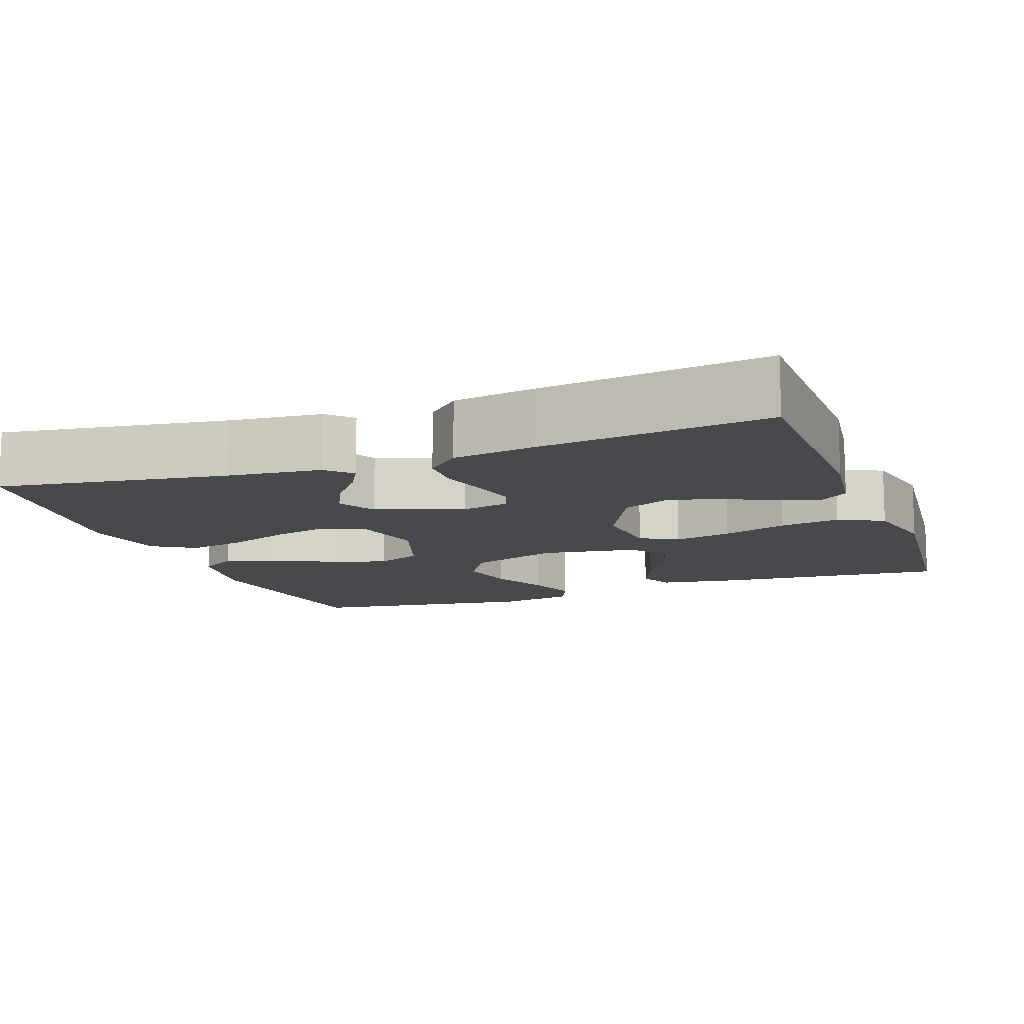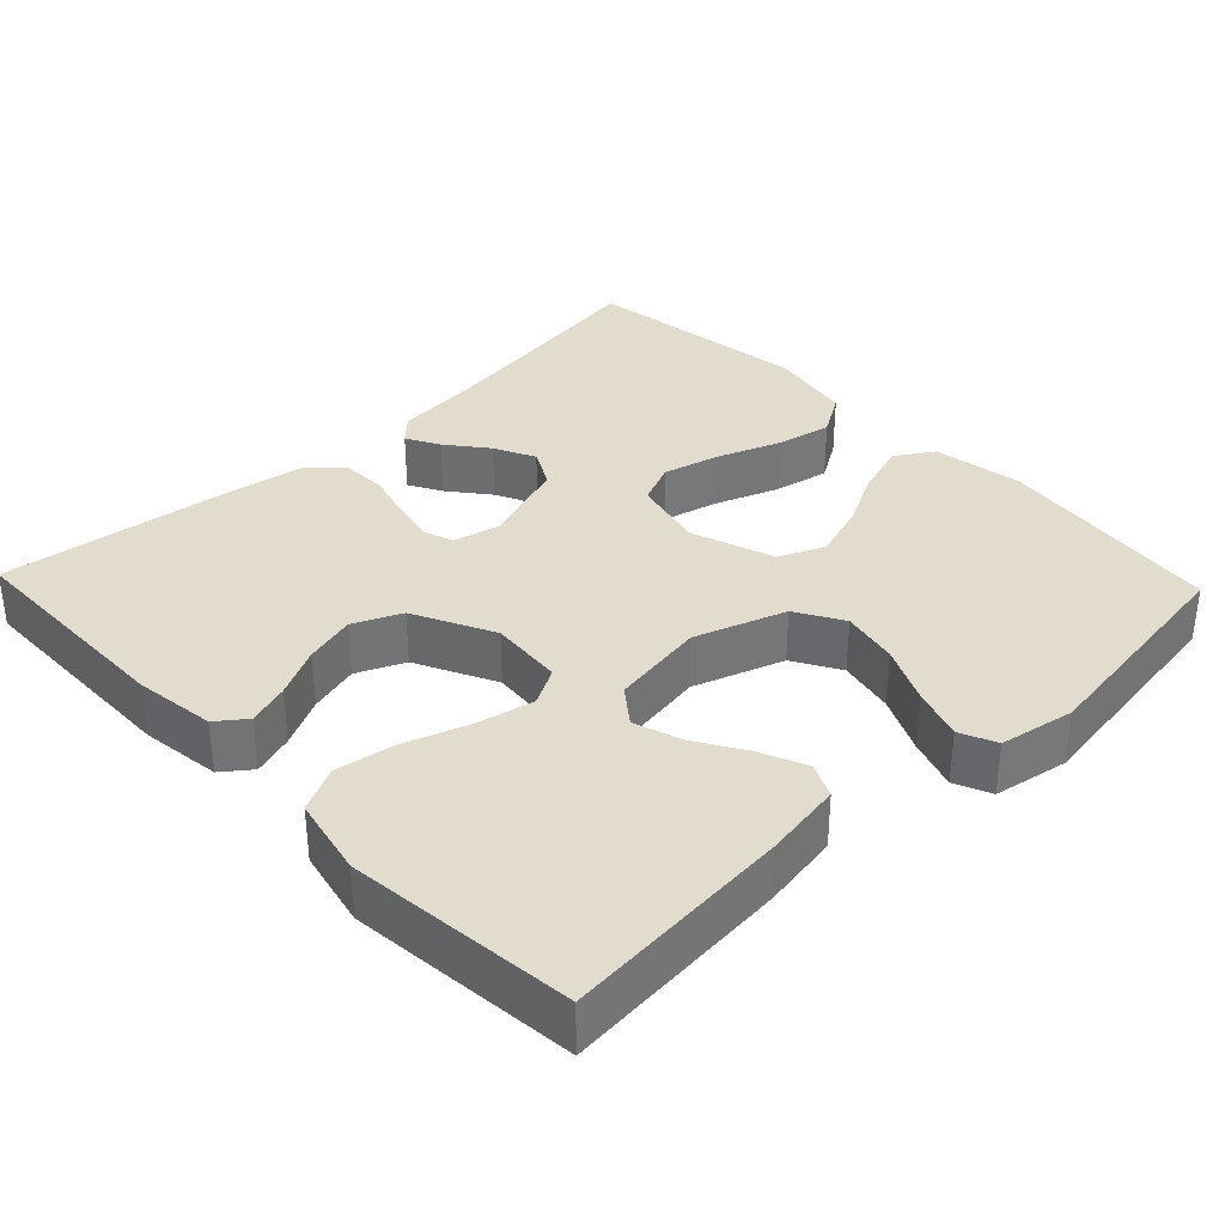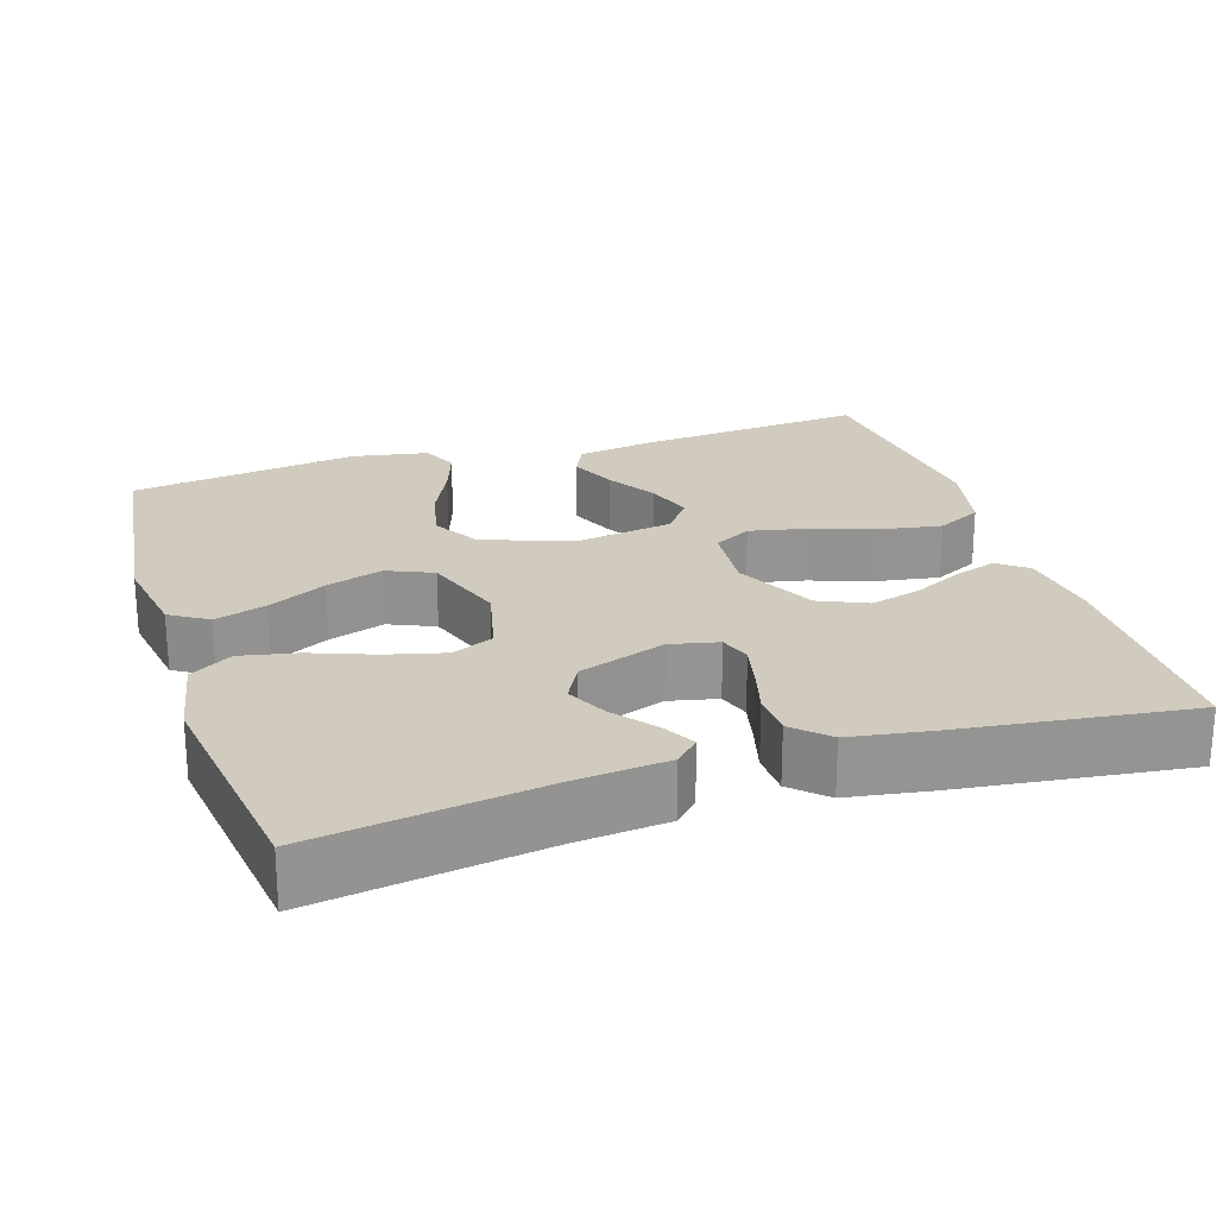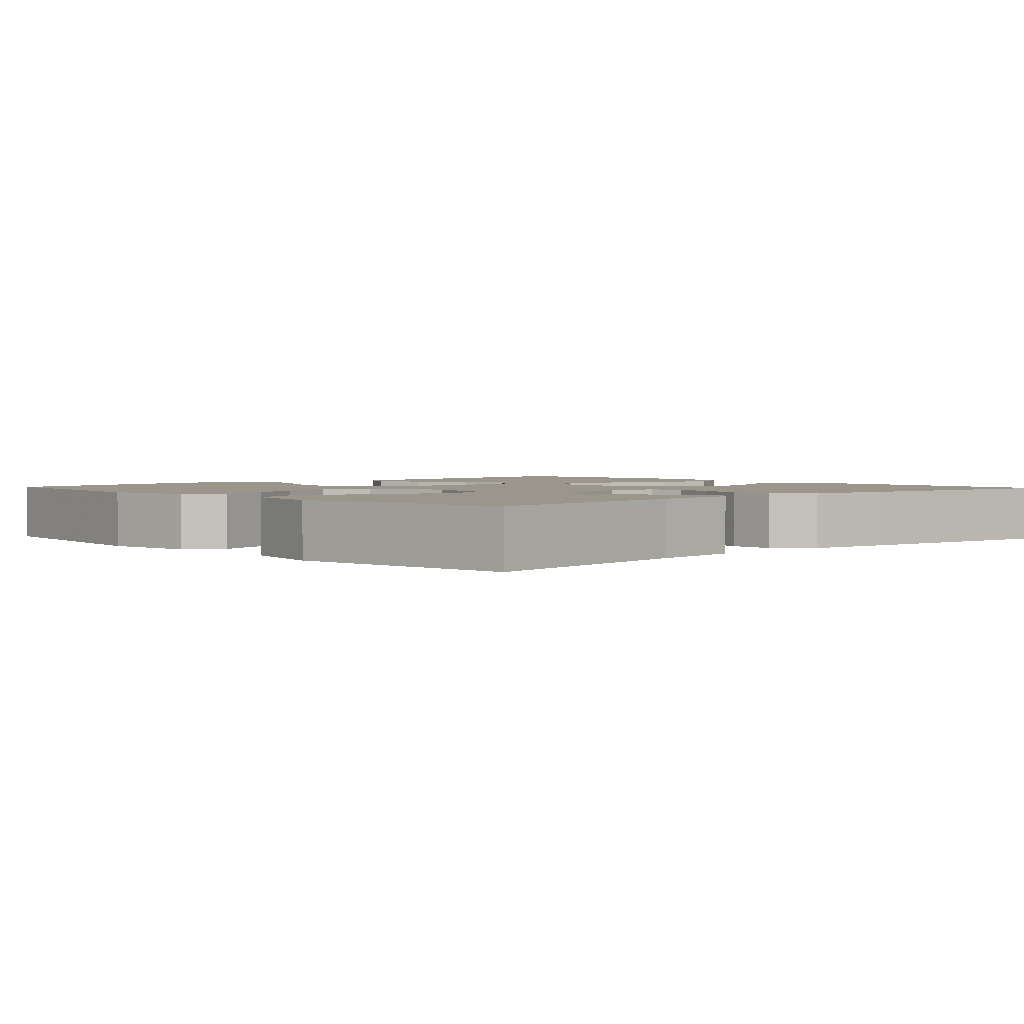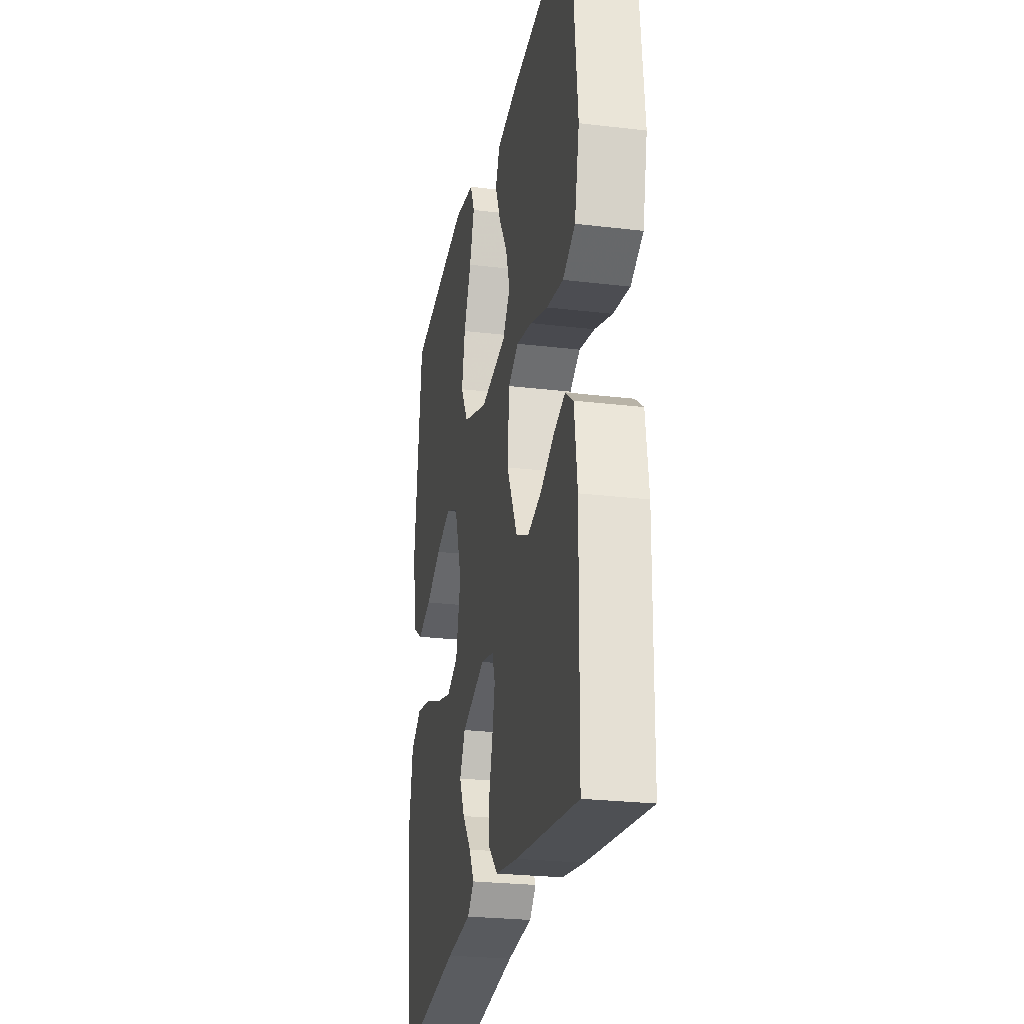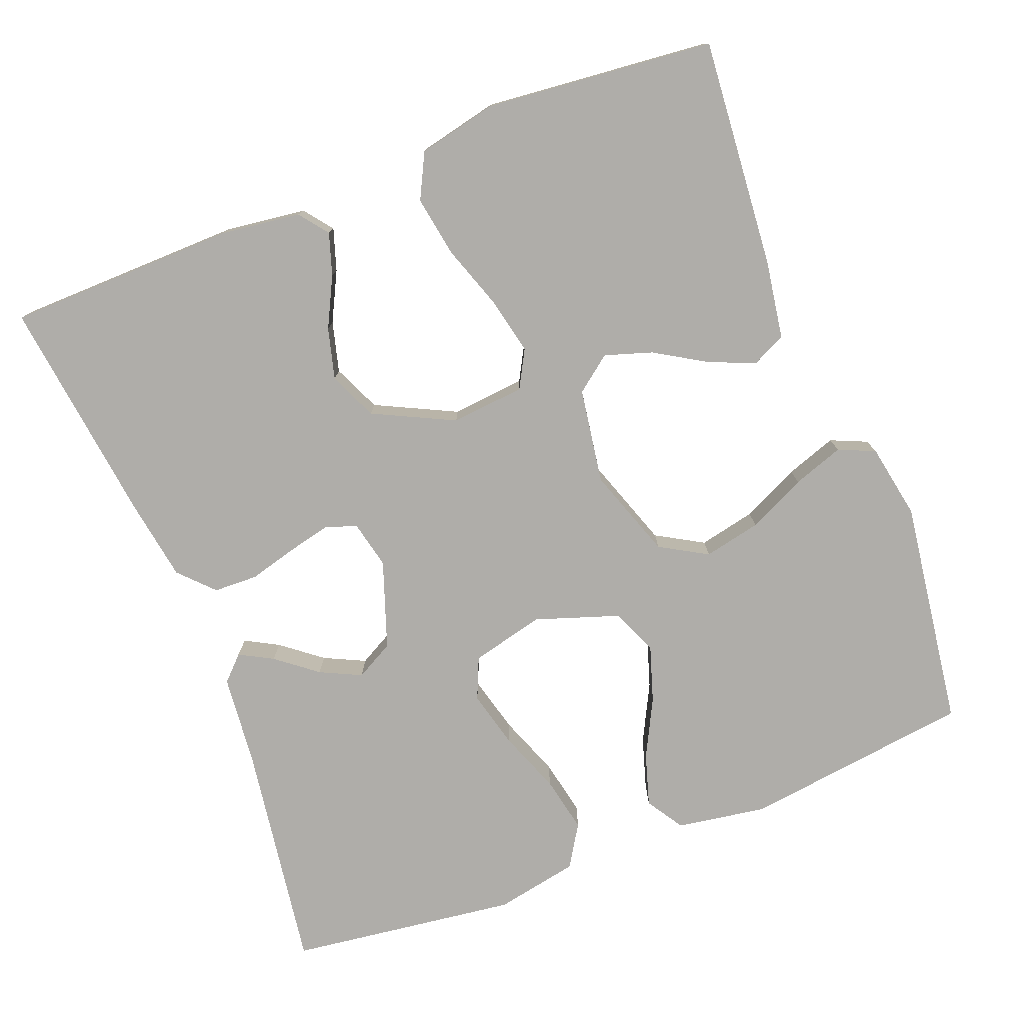
<metadata>
{"format":"obj","ext":"obj","renderer":"f3d","projection":"perspective","resolution":1024,"background":"white","views":[{"elev":-12.0,"azim":-159.8,"up":"+Y"},{"elev":34.6,"azim":-43.7,"up":"+Y"},{"elev":23.3,"azim":162.3,"up":"+Y"},{"elev":2.3,"azim":137.2,"up":"+Y"},{"elev":-25.4,"azim":-100.9,"up":"+Z"},{"elev":-77.3,"azim":-68.6,"up":"+Y"}]}
</metadata>
<code>
v 0.5 0.07 -0.5
v 0.2 0.07 -0.455
v 0.08 0.07 -0.443
v 0.049 0.07 -0.412
v 0.073 0.07 -0.368
v 0.115 0.07 -0.315
v 0.141 0.07 -0.261
v 0.114 0.07 -0.211
v 0 0.07 -0.171
v -0.063 0.07 -0.185
v -0.077 0.07 -0.226
v -0.064 0.07 -0.283
v -0.047 0.07 -0.346
v -0.049 0.07 -0.404
v -0.093 0.07 -0.446
v -0.2 0.07 -0.463
v -0.5 0.07 -0.5
v -0.505 0.07 -0.2
v -0.491 0.07 -0.094
v -0.453 0.07 -0.065
v -0.398 0.07 -0.083
v -0.333 0.07 -0.116
v -0.266 0.07 -0.134
v -0.203 0.07 -0.106
v -0.151 0.07 0
v -0.16 0.07 0.097
v -0.209 0.07 0.124
v -0.284 0.07 0.108
v -0.369 0.07 0.079
v -0.448 0.07 0.066
v -0.507 0.07 0.096
v -0.53 0.07 0.2
v -0.5 0.07 0.5
v -0.2 0.07 0.474
v -0.096 0.07 0.457
v -0.075 0.07 0.412
v -0.101 0.07 0.351
v -0.141 0.07 0.285
v -0.161 0.07 0.223
v -0.125 0.07 0.176
v 0 0.07 0.156
v 0.119 0.07 0.197
v 0.155 0.07 0.259
v 0.139 0.07 0.334
v 0.103 0.07 0.41
v 0.08 0.07 0.477
v 0.101 0.07 0.525
v 0.2 0.07 0.543
v 0.5 0.07 0.5
v 0.538 0.07 0.2
v 0.519 0.07 0.082
v 0.47 0.07 0.051
v 0.402 0.07 0.072
v 0.326 0.07 0.111
v 0.252 0.07 0.135
v 0.192 0.07 0.109
v 0.155 0.07 0
v 0.178 0.07 -0.097
v 0.233 0.07 -0.121
v 0.308 0.07 -0.102
v 0.39 0.07 -0.071
v 0.464 0.07 -0.056
v 0.519 0.07 -0.09
v 0.54 0.07 -0.2
v 0.5 0 -0.5
v 0.2 0 -0.455
v 0.08 0 -0.443
v 0.049 0 -0.412
v 0.073 0 -0.368
v 0.115 0 -0.315
v 0.141 0 -0.261
v 0.114 0 -0.211
v 0 0 -0.171
v -0.063 0 -0.185
v -0.077 0 -0.226
v -0.064 0 -0.283
v -0.047 0 -0.346
v -0.049 0 -0.404
v -0.093 0 -0.446
v -0.2 0 -0.463
v -0.5 0 -0.5
v -0.505 0 -0.2
v -0.491 0 -0.094
v -0.453 0 -0.065
v -0.398 0 -0.083
v -0.333 0 -0.116
v -0.266 0 -0.134
v -0.203 0 -0.106
v -0.151 0 0
v -0.16 0 0.097
v -0.209 0 0.124
v -0.284 0 0.108
v -0.369 0 0.079
v -0.448 0 0.066
v -0.507 0 0.096
v -0.53 0 0.2
v -0.5 0 0.5
v -0.2 0 0.474
v -0.096 0 0.457
v -0.075 0 0.412
v -0.101 0 0.351
v -0.141 0 0.285
v -0.161 0 0.223
v -0.125 0 0.176
v 0 0 0.156
v 0.119 0 0.197
v 0.155 0 0.259
v 0.139 0 0.334
v 0.103 0 0.41
v 0.08 0 0.477
v 0.101 0 0.525
v 0.2 0 0.543
v 0.5 0 0.5
v 0.538 0 0.2
v 0.519 0 0.082
v 0.47 0 0.051
v 0.402 0 0.072
v 0.326 0 0.111
v 0.252 0 0.135
v 0.192 0 0.109
v 0.155 0 0
v 0.178 0 -0.097
v 0.233 0 -0.121
v 0.308 0 -0.102
v 0.39 0 -0.071
v 0.464 0 -0.056
v 0.519 0 -0.09
v 0.54 0 -0.2
f 64 1 2
f 63 64 2
f 62 63 2
f 61 62 2
f 60 61 2
f 59 60 2 3
f 52 53 54
f 51 52 54
f 50 51 54
f 49 50 54
f 48 49 54
f 47 48 54
f 46 47 54
f 45 46 54
f 44 45 54
f 43 44 54 55
f 42 43 55 56
f 36 37 38
f 35 36 38
f 34 35 38
f 33 34 38
f 32 33 38
f 31 32 38
f 30 31 38
f 29 30 38
f 28 29 38
f 27 28 38 39
f 26 27 39 40
f 20 21 22
f 19 20 22
f 18 19 22
f 17 18 22
f 16 17 22
f 15 16 22
f 14 15 22
f 13 14 22
f 12 13 22
f 11 12 22 23
f 10 11 23 24
f 3 4 5 6
f 3 6 7
f 59 3 7
f 58 59 7 8
f 57 58 8 9
f 10 24 25
f 9 10 25
f 57 9 25
f 56 57 25
f 42 56 25
f 41 42 25
f 25 26 40 41
f 66 65 128
f 66 128 127
f 66 127 126
f 66 126 125
f 66 125 124
f 67 66 124 123
f 118 117 116
f 118 116 115
f 118 115 114
f 118 114 113
f 118 113 112
f 118 112 111
f 118 111 110
f 118 110 109
f 118 109 108
f 119 118 108 107
f 120 119 107 106
f 102 101 100
f 102 100 99
f 102 99 98
f 102 98 97
f 102 97 96
f 102 96 95
f 102 95 94
f 102 94 93
f 102 93 92
f 103 102 92 91
f 104 103 91 90
f 86 85 84
f 86 84 83
f 86 83 82
f 86 82 81
f 86 81 80
f 86 80 79
f 86 79 78
f 86 78 77
f 86 77 76
f 87 86 76 75
f 88 87 75 74
f 70 69 68 67
f 71 70 67
f 71 67 123
f 72 71 123 122
f 73 72 122 121
f 89 88 74
f 89 74 73
f 89 73 121
f 89 121 120
f 89 120 106
f 89 106 105
f 105 104 90 89
f 1 65 66 2
f 2 66 67 3
f 3 67 68 4
f 4 68 69 5
f 5 69 70 6
f 6 70 71 7
f 7 71 72 8
f 8 72 73 9
f 9 73 74 10
f 10 74 75 11
f 11 75 76 12
f 12 76 77 13
f 13 77 78 14
f 14 78 79 15
f 15 79 80 16
f 16 80 81 17
f 17 81 82 18
f 18 82 83 19
f 19 83 84 20
f 20 84 85 21
f 21 85 86 22
f 22 86 87 23
f 23 87 88 24
f 24 88 89 25
f 25 89 90 26
f 26 90 91 27
f 27 91 92 28
f 28 92 93 29
f 29 93 94 30
f 30 94 95 31
f 31 95 96 32
f 32 96 97 33
f 33 97 98 34
f 34 98 99 35
f 35 99 100 36
f 36 100 101 37
f 37 101 102 38
f 38 102 103 39
f 39 103 104 40
f 40 104 105 41
f 41 105 106 42
f 42 106 107 43
f 43 107 108 44
f 44 108 109 45
f 45 109 110 46
f 46 110 111 47
f 47 111 112 48
f 48 112 113 49
f 49 113 114 50
f 50 114 115 51
f 51 115 116 52
f 52 116 117 53
f 53 117 118 54
f 54 118 119 55
f 55 119 120 56
f 56 120 121 57
f 57 121 122 58
f 58 122 123 59
f 59 123 124 60
f 60 124 125 61
f 61 125 126 62
f 62 126 127 63
f 63 127 128 64
f 64 128 65 1

</code>
